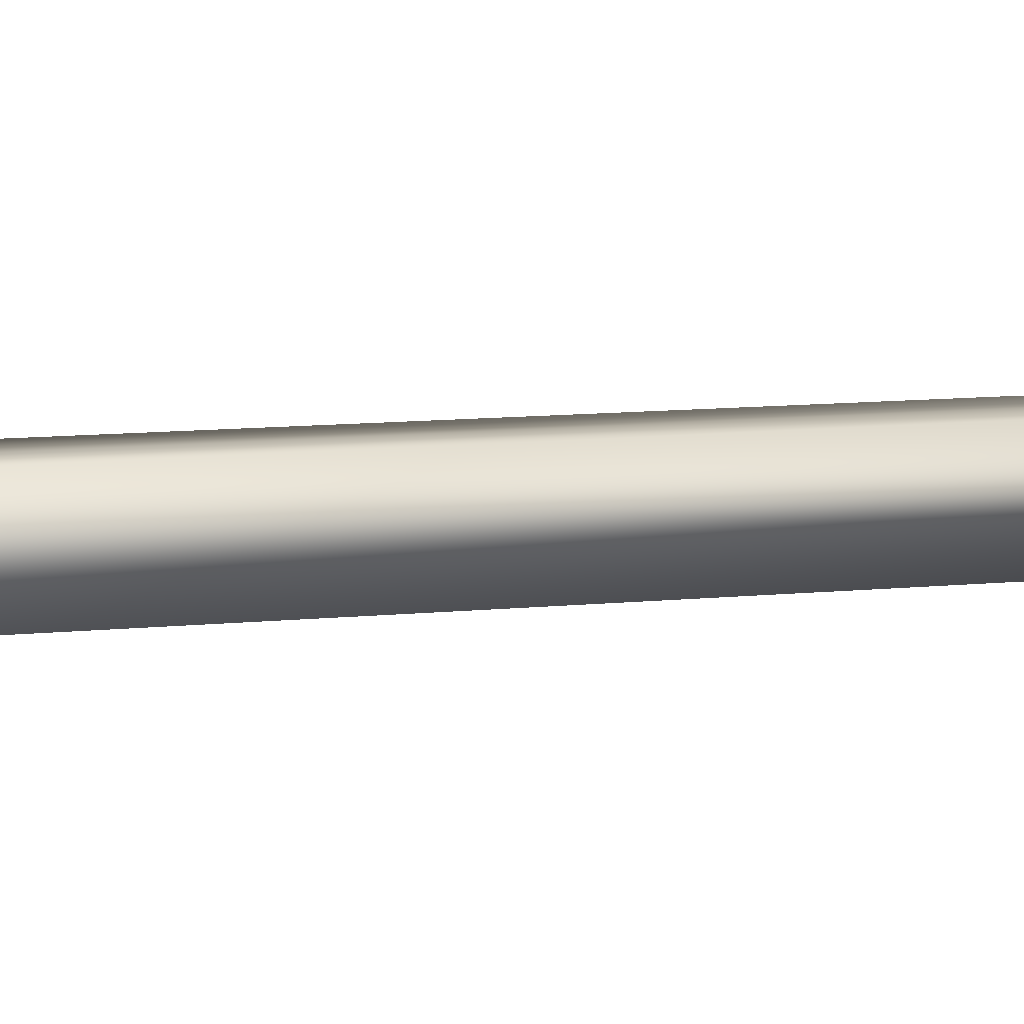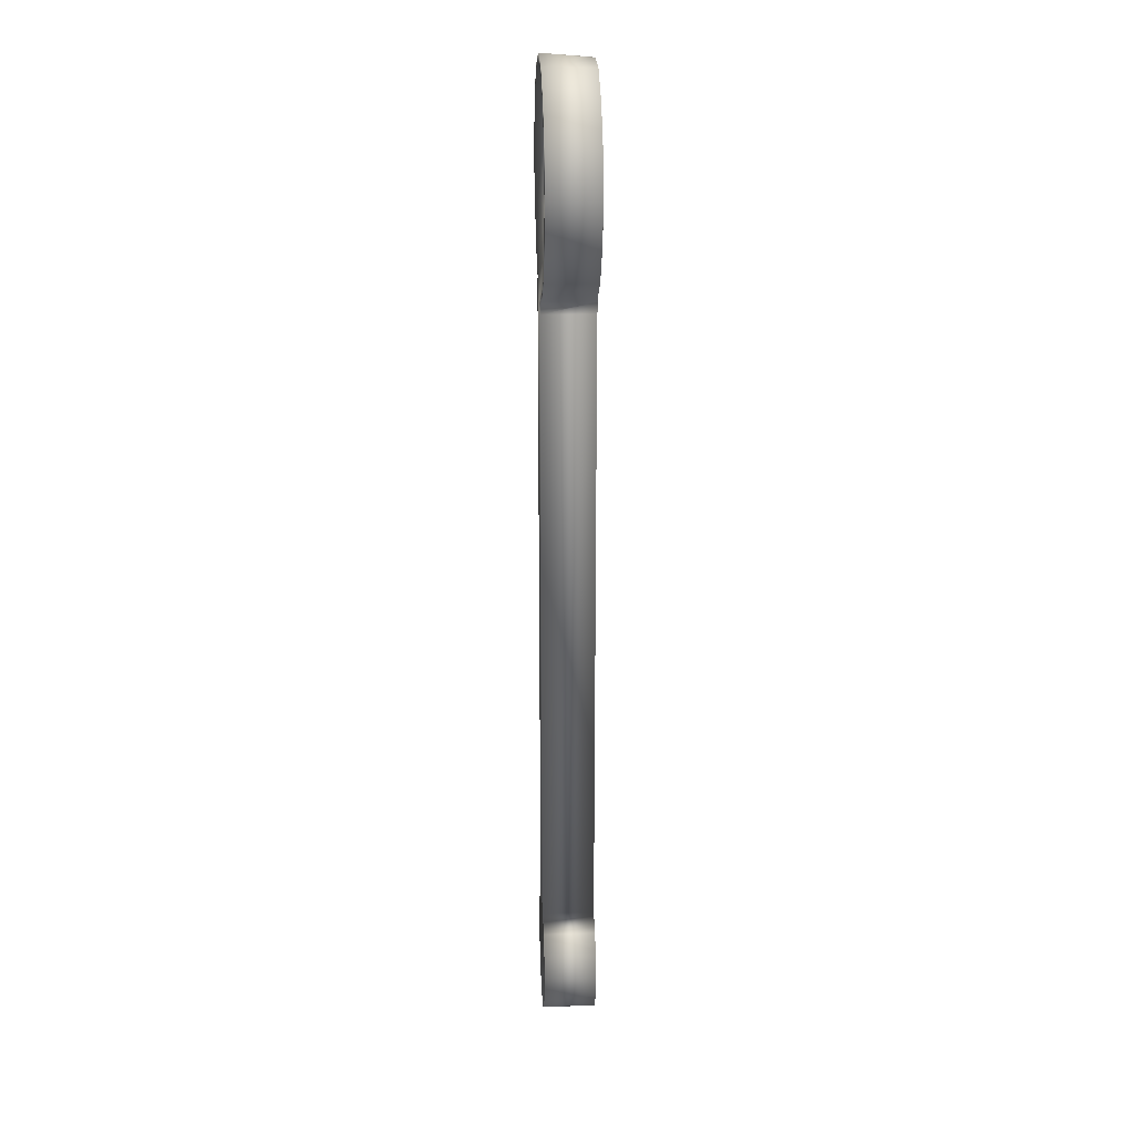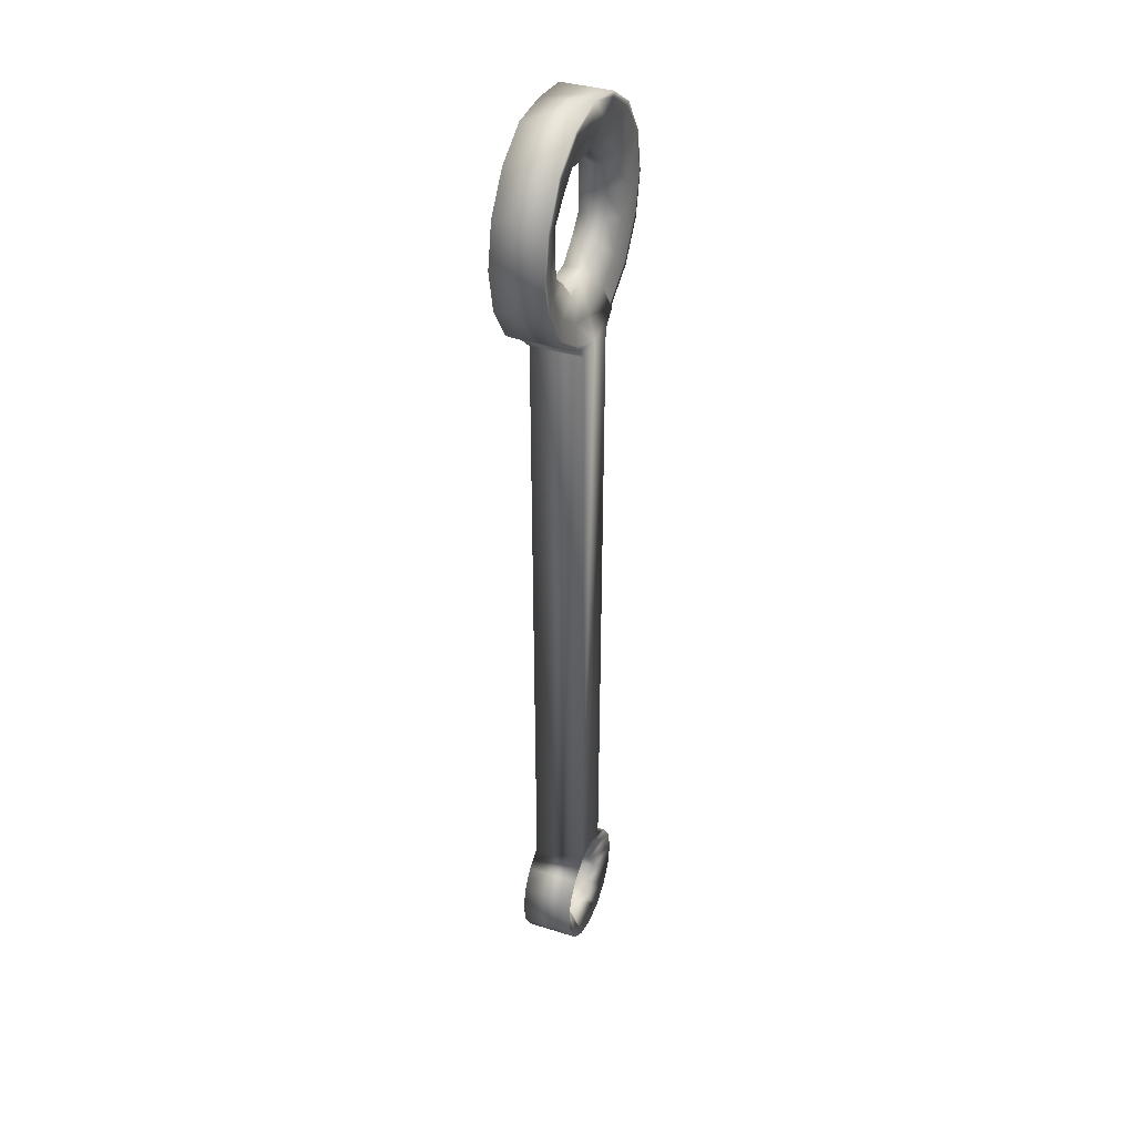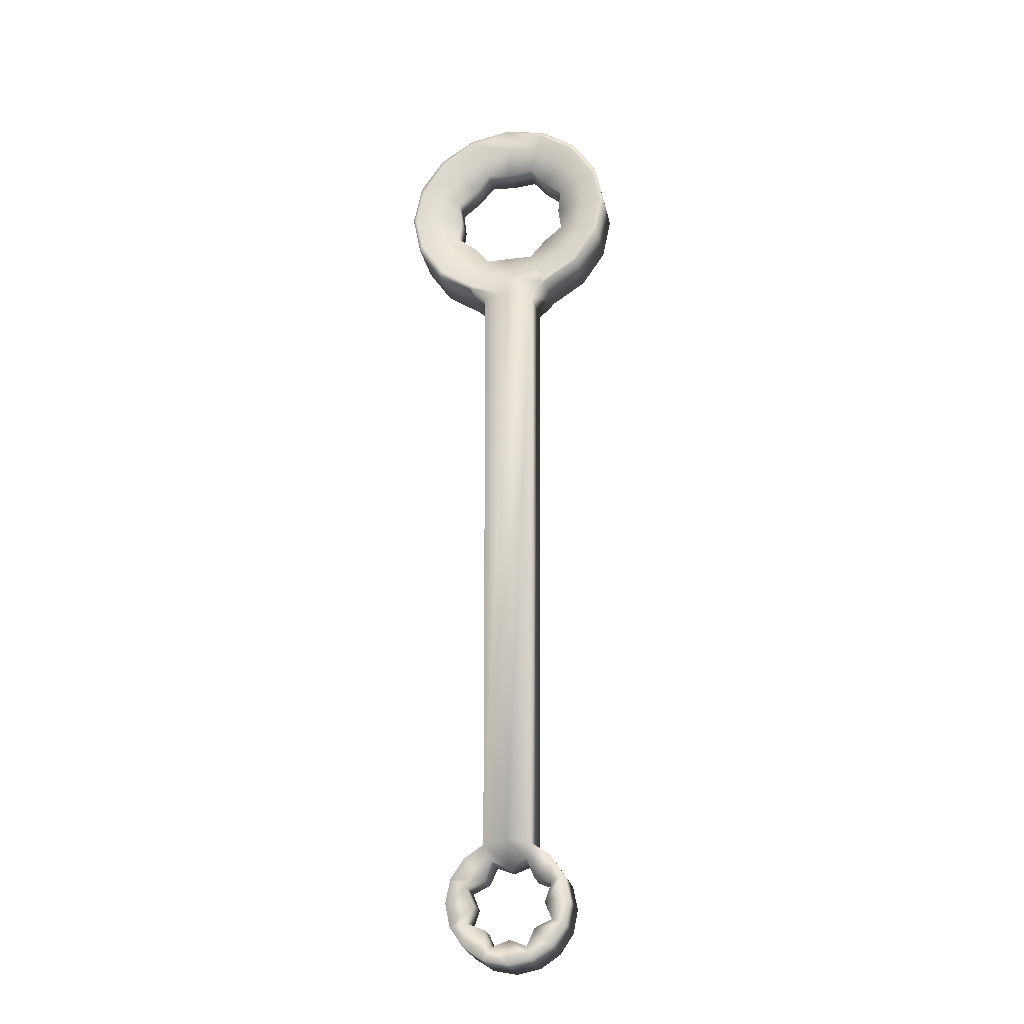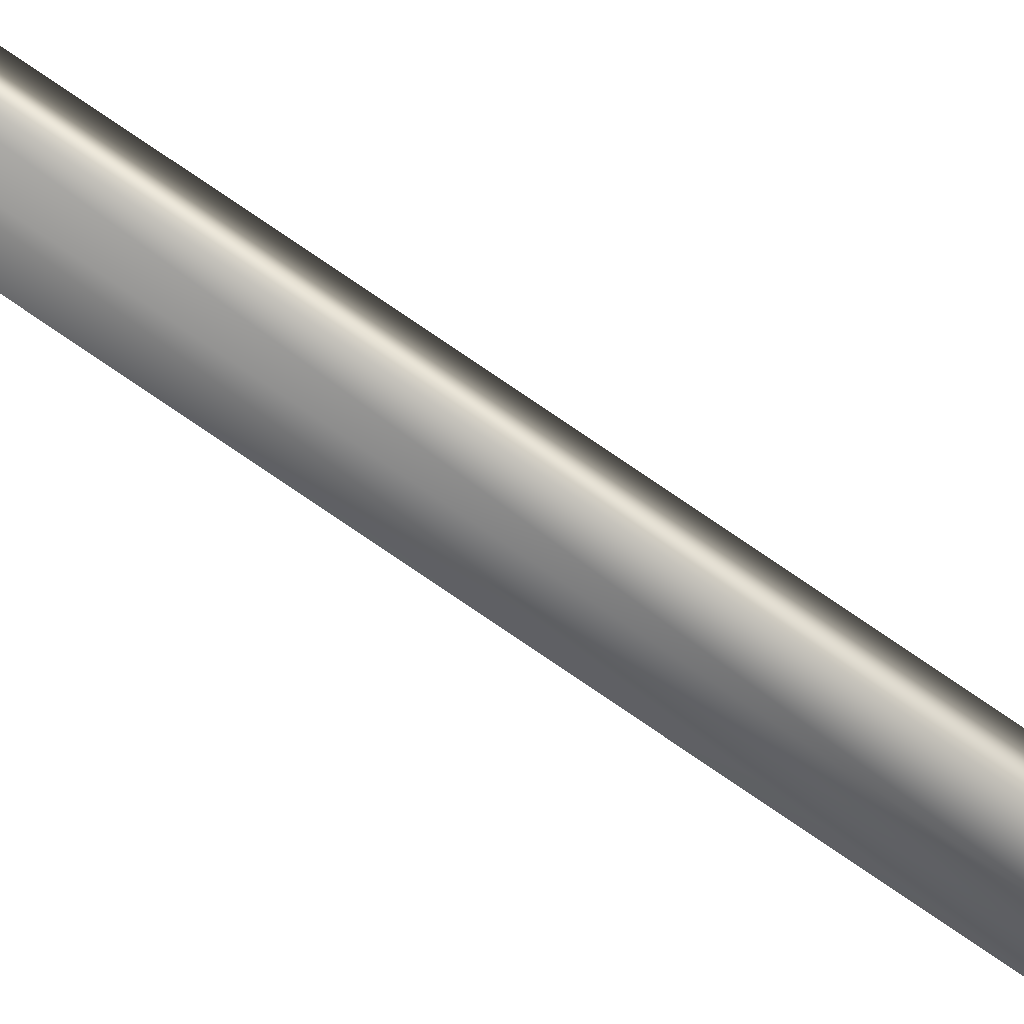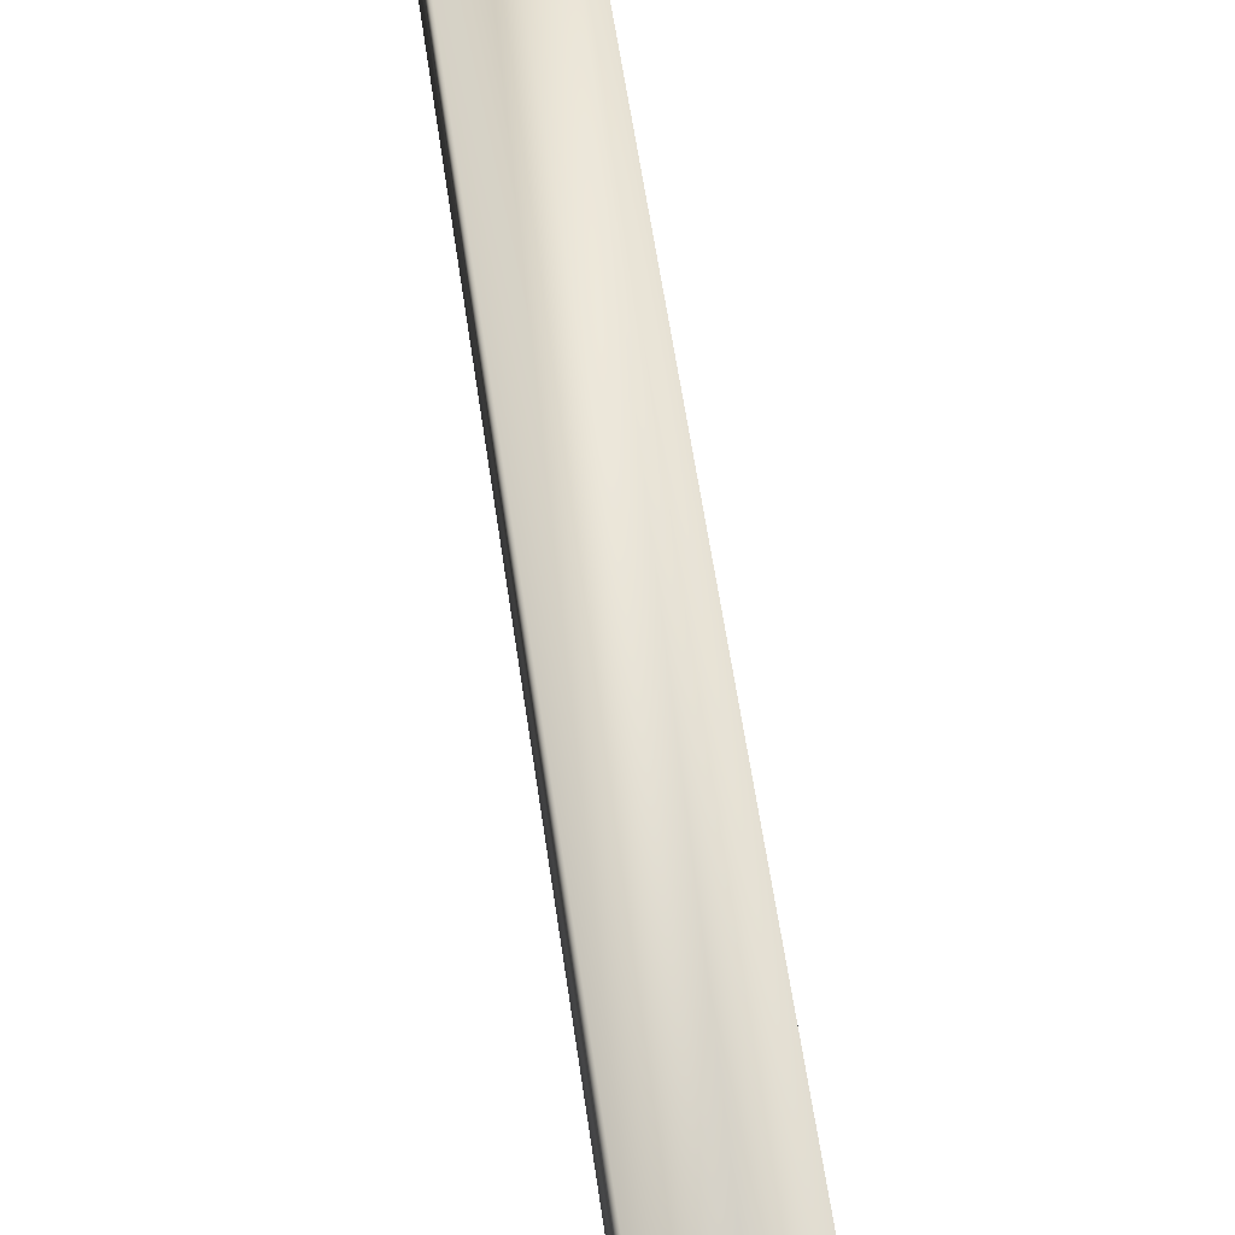
<metadata>
{"format":"obj","ext":"obj","renderer":"f3d","projection":"perspective","resolution":1024,"background":"white","views":[{"elev":9.8,"azim":74.4,"up":"+Y"},{"elev":20.6,"azim":-93.2,"up":"+Z"},{"elev":37.1,"azim":112.1,"up":"+Z"},{"elev":-25.7,"azim":-168.2,"up":"+Z"},{"elev":-64.7,"azim":-126.5,"up":"+Y"},{"elev":55.2,"azim":-7.9,"up":"+Y"}]}
</metadata>
<code>
o Cube.001_Cube.010
v -2.591 -0.1353 7.895
v -2.703 -0.1353 7.917
v -2.798 -0.1353 7.98
v -2.861 -0.1353 8.075
v -2.884 -0.1353 8.187
v -2.861 -0.1353 8.299
v -2.798 -0.1353 8.394
v -2.703 -0.1353 8.457
v -2.591 -0.1353 8.48
v -2.479 -0.1353 8.457
v -2.384 -0.1353 8.394
v -2.321 -0.1353 8.299
v -2.299 -0.1353 8.187
v -2.321 -0.1353 8.075
v -2.384 -0.1353 7.98
v -2.479 -0.1353 7.917
v -2.723 -0.3886 11.49
v -2.723 -0.1353 11.49
v -2.703 -0.3886 8.457
v -2.469 -0.3886 11.49
v -2.469 -0.1353 11.49
v -2.479 -0.3886 8.457
v -2.591 -0.1353 11.51
v -2.591 -0.3886 11.51
v -2.591 -0.3886 8.556
v -2.712 -0.1936 11.77
v -2.753 -0.1624 11.67
v -2.591 -0.2021 11.78
v -2.591 -0.1624 11.62
v -2.787 -0.2021 11.87
v -2.89 -0.1625 11.76
v -2.883 -0.1936 11.94
v -2.982 -0.1627 11.9
v -3.014 -0.1627 12.06
v -2.868 -0.2021 12.06
v -2.982 -0.1627 12.22
v -2.883 -0.1936 12.18
v -2.89 -0.1625 12.36
v -2.787 -0.2021 12.26
v -2.753 -0.1624 12.45
v -2.712 -0.1936 12.35
v -2.591 -0.1624 12.49
v -2.591 -0.2021 12.34
v -2.429 -0.1624 12.45
v -2.47 -0.1936 12.35
v -2.292 -0.1625 12.36
v -2.396 -0.2021 12.26
v -2.201 -0.1627 12.22
v -2.299 -0.1936 12.18
v -2.169 -0.1627 12.06
v -2.315 -0.2021 12.06
v -2.201 -0.1627 11.9
v -2.299 -0.1936 11.94
v -2.292 -0.1625 11.76
v -2.396 -0.2021 11.87
v -2.429 -0.1624 11.67
v -2.47 -0.1936 11.77
v -2.712 -0.3304 11.77
v -2.753 -0.3615 11.67
v -2.591 -0.3616 11.62
v -2.591 -0.3218 11.78
v -2.787 -0.3218 11.87
v -2.89 -0.3614 11.76
v -2.883 -0.3304 11.94
v -2.982 -0.3613 11.9
v -2.868 -0.3218 12.06
v -3.014 -0.3612 12.06
v -2.883 -0.3304 12.18
v -2.982 -0.3613 12.22
v -2.787 -0.3218 12.26
v -2.89 -0.3614 12.36
v -2.712 -0.3304 12.35
v -2.753 -0.3615 12.45
v -2.591 -0.3218 12.34
v -2.591 -0.3616 12.49
v -2.47 -0.3304 12.35
v -2.429 -0.3615 12.45
v -2.396 -0.3218 12.26
v -2.292 -0.3614 12.36
v -2.299 -0.3304 12.18
v -2.201 -0.3613 12.22
v -2.315 -0.3218 12.06
v -2.169 -0.3612 12.06
v -2.299 -0.3304 11.94
v -2.201 -0.3613 11.9
v -2.396 -0.3218 11.87
v -2.292 -0.3614 11.76
v -2.47 -0.3304 11.77
v -2.429 -0.3615 11.67
v -2.797 -0.1411 11.56
v -2.789 -0.1408 11.59
v -2.792 -0.1353 11.56
v -2.972 -0.1411 11.68
v -2.956 -0.1408 11.7
v -3.089 -0.1411 11.86
v -3.078 -0.1395 11.89
v -3.13 -0.1411 12.06
v -3.114 -0.1391 12.06
v -3.089 -0.1411 12.27
v -3.078 -0.1395 12.24
v -2.972 -0.1411 12.44
v -2.956 -0.1408 12.43
v -2.797 -0.1411 12.56
v -2.788 -0.1408 12.54
v -2.591 -0.1411 12.6
v -2.385 -0.1411 12.56
v -2.394 -0.1408 12.54
v -2.21 -0.1411 12.44
v -2.227 -0.1408 12.43
v -2.093 -0.1411 12.27
v -2.105 -0.1395 12.24
v -2.052 -0.1411 12.06
v -2.068 -0.1391 12.06
v -2.093 -0.1411 11.86
v -2.105 -0.1395 11.89
v -2.21 -0.1411 11.68
v -2.226 -0.1408 11.7
v -2.394 -0.1408 11.59
v -2.385 -0.1411 11.56
v -2.391 -0.1353 11.56
v -2.789 -0.3832 11.59
v -2.797 -0.3828 11.56
v -2.792 -0.3886 11.56
v -2.956 -0.3832 11.7
v -2.972 -0.3828 11.68
v -3.078 -0.3845 11.89
v -3.089 -0.3828 11.86
v -3.114 -0.3848 12.06
v -3.13 -0.3828 12.06
v -3.078 -0.3845 12.24
v -3.089 -0.3828 12.27
v -2.956 -0.3831 12.43
v -2.972 -0.3828 12.44
v -2.788 -0.3831 12.54
v -2.797 -0.3828 12.56
v -2.591 -0.3831 12.58
v -2.394 -0.3831 12.54
v -2.385 -0.3828 12.56
v -2.227 -0.3831 12.43
v -2.21 -0.3828 12.44
v -2.105 -0.3845 12.24
v -2.093 -0.3828 12.27
v -2.068 -0.3848 12.06
v -2.052 -0.3828 12.06
v -2.105 -0.3845 11.89
v -2.093 -0.3828 11.86
v -2.226 -0.3832 11.7
v -2.21 -0.3828 11.68
v -2.385 -0.3828 11.56
v -2.394 -0.3832 11.59
v -2.391 -0.3886 11.56
v -2.591 -0.3886 7.895
v -2.703 -0.3886 7.917
v -2.798 -0.3886 7.98
v -2.861 -0.3886 8.075
v -2.884 -0.3886 8.187
v -2.861 -0.3886 8.299
v -2.798 -0.3886 8.394
v -2.384 -0.3886 8.394
v -2.321 -0.3886 8.299
v -2.299 -0.3886 8.187
v -2.321 -0.3886 8.075
v -2.384 -0.3886 7.98
v -2.479 -0.3886 7.917
v -2.676 -0.186 7.983
v -2.591 -0.2044 8.02
v -2.71 -0.2044 8.069
v -2.796 -0.186 8.103
v -2.759 -0.2044 8.187
v -2.796 -0.186 8.272
v -2.71 -0.2044 8.306
v -2.676 -0.186 8.392
v -2.591 -0.2044 8.355
v -2.506 -0.186 8.392
v -2.473 -0.2044 8.306
v -2.387 -0.186 8.272
v -2.424 -0.2044 8.187
v -2.387 -0.186 8.103
v -2.473 -0.2044 8.069
v -2.506 -0.186 7.983
v -2.676 -0.338 7.983
v -2.591 -0.3195 8.02
v -2.71 -0.3195 8.069
v -2.796 -0.338 8.103
v -2.759 -0.3195 8.187
v -2.796 -0.338 8.272
v -2.71 -0.3195 8.306
v -2.676 -0.338 8.392
v -2.591 -0.3195 8.355
v -2.506 -0.338 8.392
v -2.473 -0.3195 8.306
v -2.387 -0.338 8.272
v -2.424 -0.3195 8.187
v -2.387 -0.338 8.103
v -2.473 -0.3195 8.069
v -2.506 -0.338 7.983
f 17 18 8 19
f 25 9 10 22
f 22 10 21 20
f 24 23 18 17
f 25 22 20 24
f 9 8 18 23
f 128 67 69 130
f 106 138 140 108
f 126 65 67 128
f 39 41 72 70
f 124 63 65 126
f 37 39 70 68
f 20 151 24
f 35 37 68 66
f 147 87 89 150
f 99 131 133 101
f 145 85 87 147
f 30 32 64 62
f 143 83 85 145
f 57 28 61 88
f 10 9 23 21
f 19 25 24 17
f 20 21 23 24
f 19 8 9 25
f 23 120 21
f 93 125 127 95
f 121 59 63 124
f 151 150 89 60 24
f 94 31 27 91
f 24 60 59 121 123
f 103 135 136 105
f 41 43 74 72
f 105 136 138 106
f 108 140 142 110
f 110 142 144 112
f 112 144 146 114
f 114 146 148 116
f 116 148 149 119
f 23 29 56 118 120
f 123 17 24
f 95 127 129 97
f 149 151 20 21 120 119
f 18 17 123 122 90 92
f 32 35 66 64
f 97 129 131 99
f 101 133 135 103
f 43 45 76 74
f 130 69 71 132
f 45 47 78 76
f 132 71 73 134
f 47 49 80 78
f 134 73 75 136
f 49 51 82 80
f 136 75 77 137
f 51 53 84 82
f 137 77 79 139
f 53 55 86 84
f 139 79 81 141
f 28 26 58 61
f 55 57 88 86
f 141 81 83 143
f 26 30 62 58
f 118 56 54 117
f 117 54 52 115
f 115 52 50 113
f 113 50 48 111
f 111 48 46 109
f 109 46 44 107
f 107 44 42 105
f 105 42 40 104
f 104 40 38 102
f 102 38 36 100
f 100 36 34 98
f 98 34 33 96
f 96 33 31 94
f 92 91 27 29 23
f 35 32 33 34
f 32 30 31 33
f 30 26 27 31
f 26 28 29 27
f 37 35 34 36
f 39 37 36 38
f 41 39 38 40
f 43 41 40 42
f 45 43 42 44
f 47 45 44 46
f 49 47 46 48
f 51 49 48 50
f 53 51 50 52
f 55 53 52 54
f 57 55 54 56
f 28 57 56 29
f 59 60 61 58
f 63 59 58 62
f 65 63 62 64
f 67 65 64 66
f 69 67 66 68
f 71 69 68 70
f 73 71 70 72
f 75 73 72 74
f 77 75 74 76
f 79 77 76 78
f 81 79 78 80
f 83 81 80 82
f 85 83 82 84
f 87 85 84 86
f 89 87 86 88
f 60 89 88 61
f 90 122 125 93
f 90 91 92
f 118 119 120
f 121 122 123
f 149 150 151
f 94 91 90 93
f 96 94 93 95
f 98 96 95 97
f 100 98 97 99
f 102 100 99 101
f 104 102 101 103
f 105 104 103
f 107 105 106
f 109 107 106 108
f 111 109 108 110
f 113 111 110 112
f 115 113 112 114
f 117 115 114 116
f 118 117 116 119
f 125 122 121 124
f 127 125 124 126
f 129 127 126 128
f 131 129 128 130
f 133 131 130 132
f 135 133 132 134
f 136 135 134
f 138 136 137
f 140 138 137 139
f 142 140 139 141
f 144 142 141 143
f 146 144 143 145
f 148 146 145 147
f 149 148 147 150
f 92 23 18
f 12 11 159 160
f 5 4 155 156
f 13 12 160 161
f 6 5 156 157
f 14 13 161 162
f 7 6 157 158
f 15 14 162 163
f 8 7 158 19
f 16 15 163 164
f 2 1 152 153
f 1 16 164 152
f 3 2 153 154
f 11 10 22 159
f 4 3 154 155
f 176 192 191 175
f 169 185 184 168
f 177 193 192 176
f 170 186 185 169
f 178 194 193 177
f 171 187 186 170
f 179 195 194 178
f 172 188 187 171
f 180 196 195 179
f 173 189 188 172
f 165 181 182 166
f 166 182 196 180
f 174 190 189 173
f 167 183 181 165
f 175 191 190 174
f 168 184 183 167
f 161 193 194 162
f 7 171 170 6
f 162 194 195 163
f 8 172 171 7
f 152 182 181 153
f 163 195 196 164
f 9 173 172 8
f 153 181 183 154
f 164 196 182 152
f 10 174 173 9
f 154 183 184 155
f 11 175 174 10
f 155 184 185 156
f 12 176 175 11
f 156 185 186 157
f 13 177 176 12
f 157 186 187 158
f 14 178 177 13
f 158 187 188 19
f 15 179 178 14
f 19 188 189 25
f 2 165 166 1
f 16 180 179 15
f 25 189 190 22
f 3 167 165 2
f 1 166 180 16
f 22 190 191 159
f 4 168 167 3
f 159 191 192 160
f 5 169 168 4
f 160 192 193 161
f 6 170 169 5

</code>
